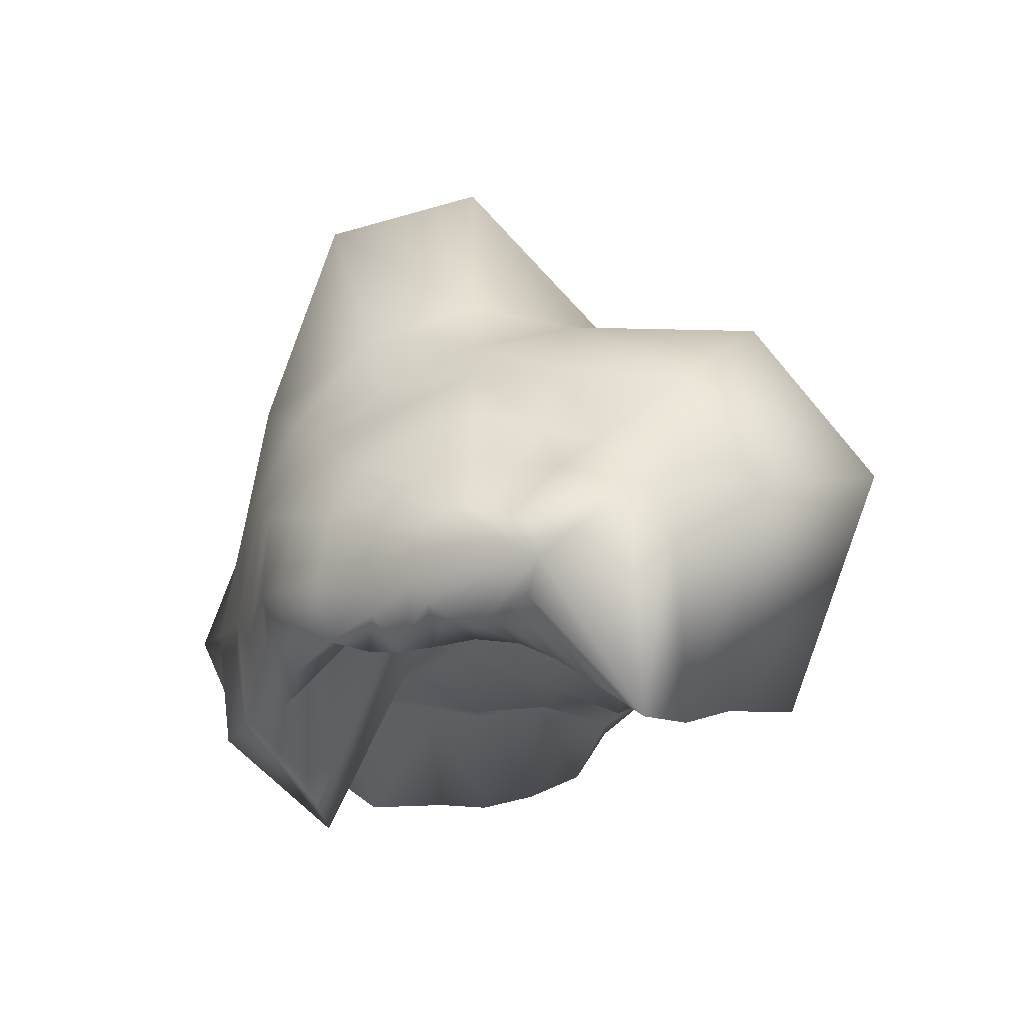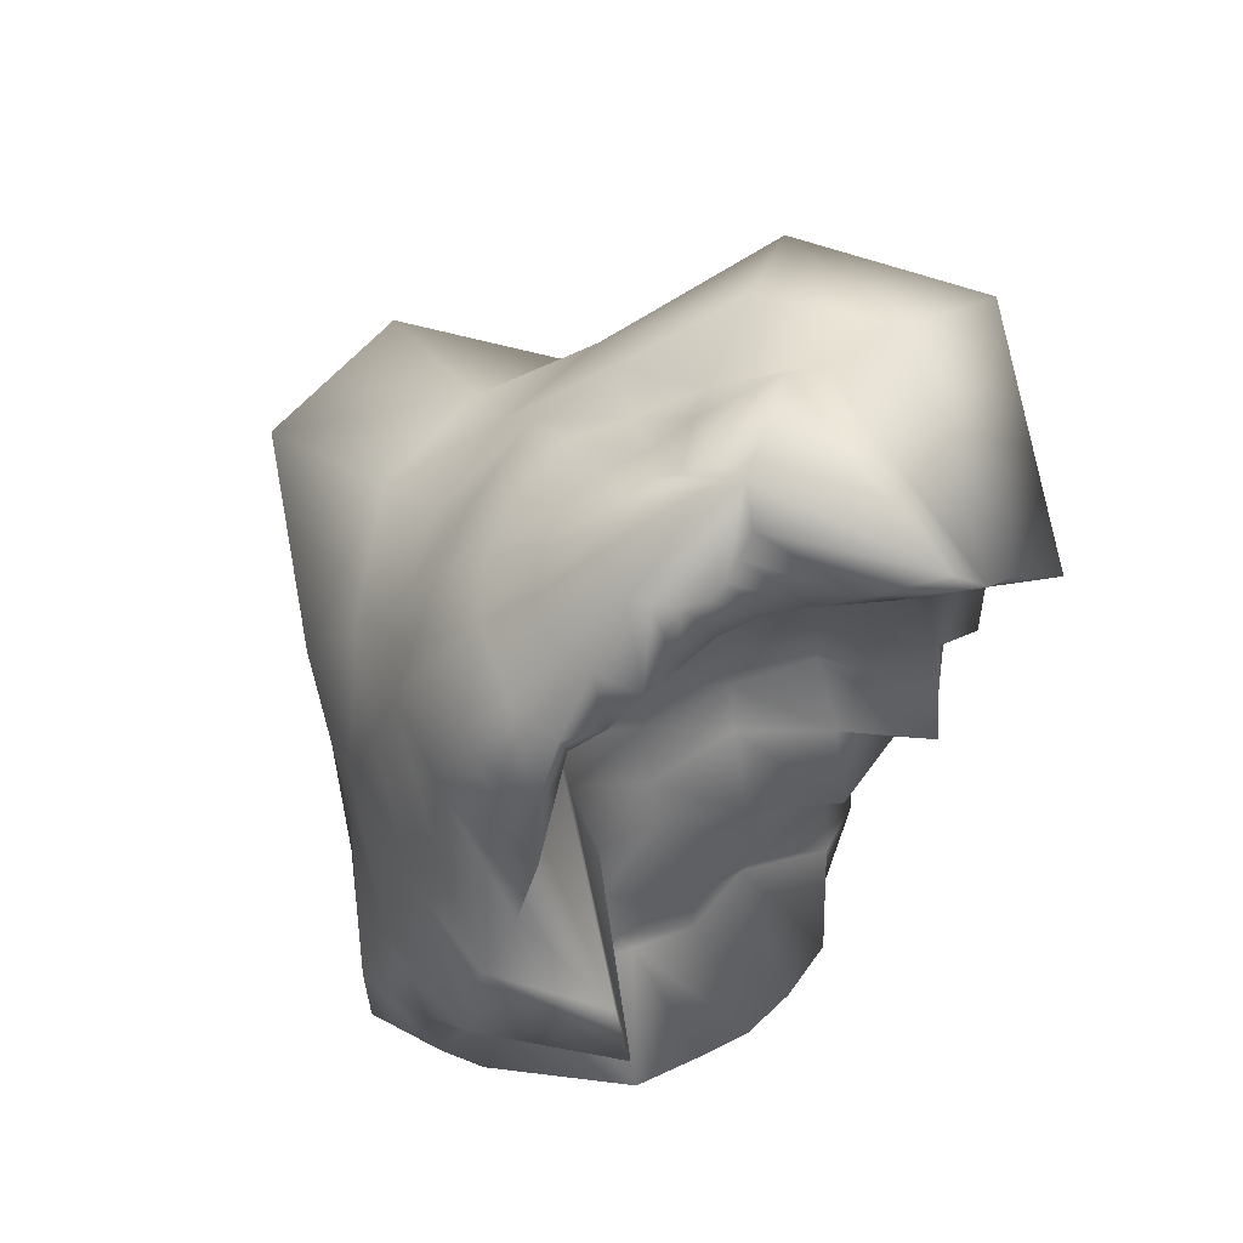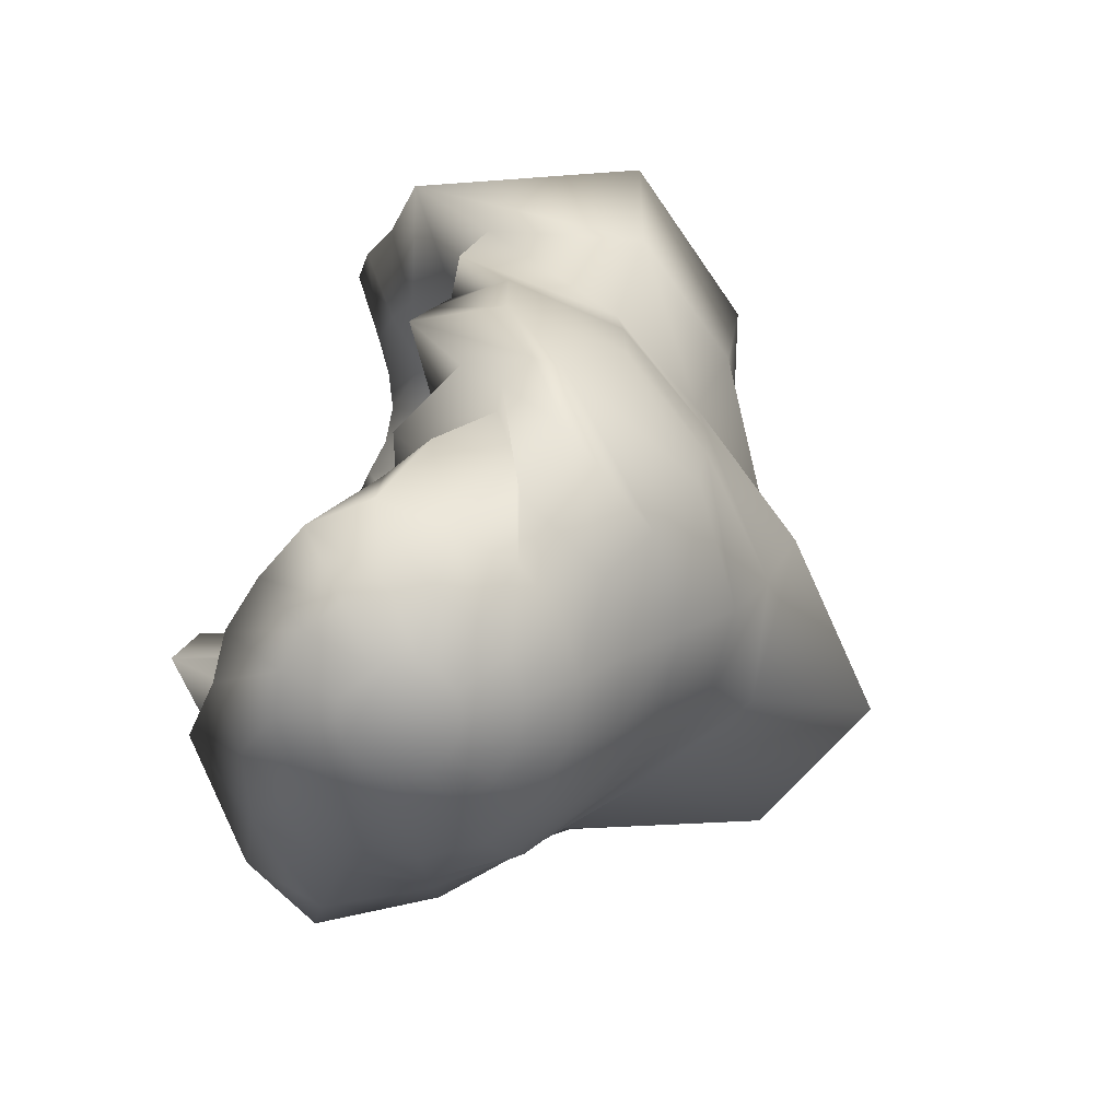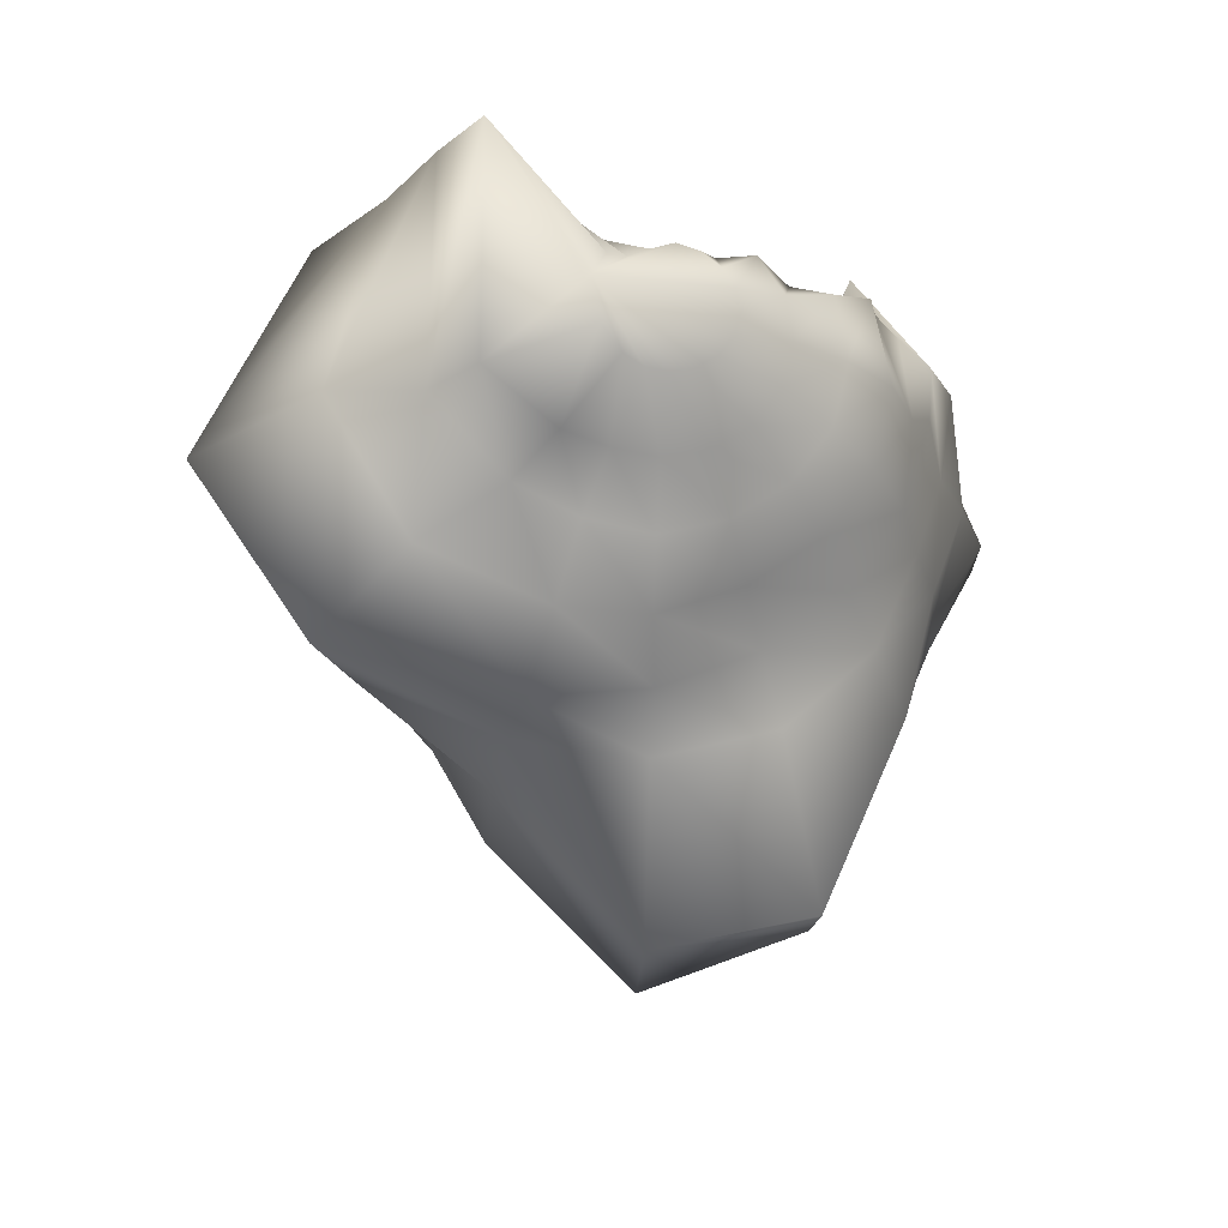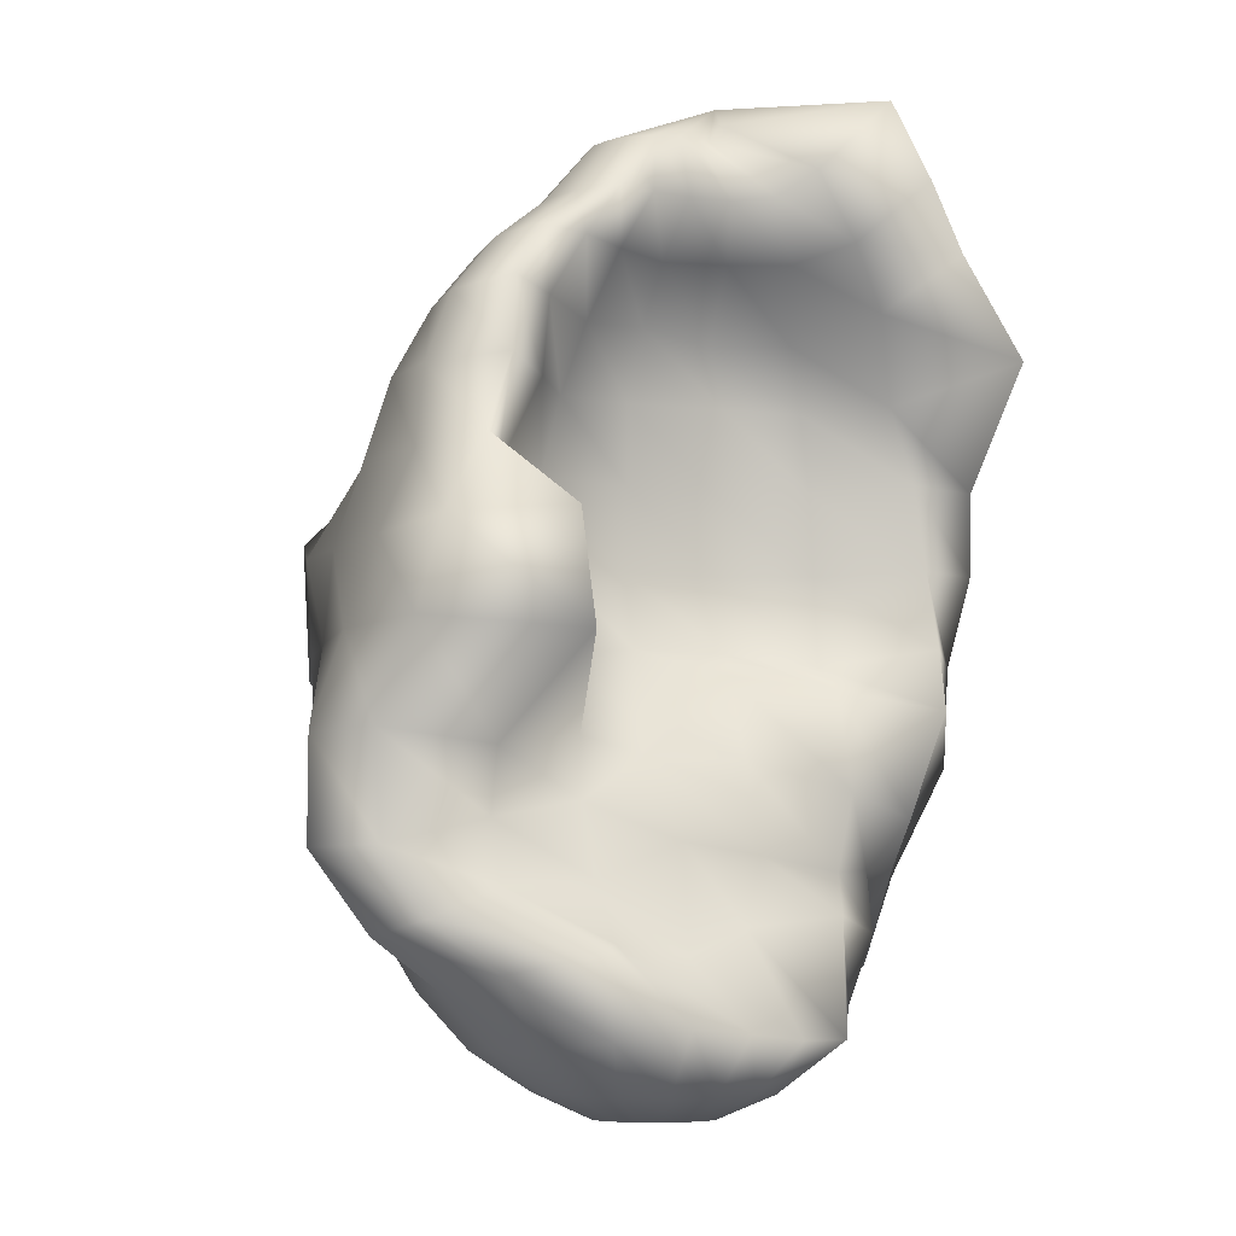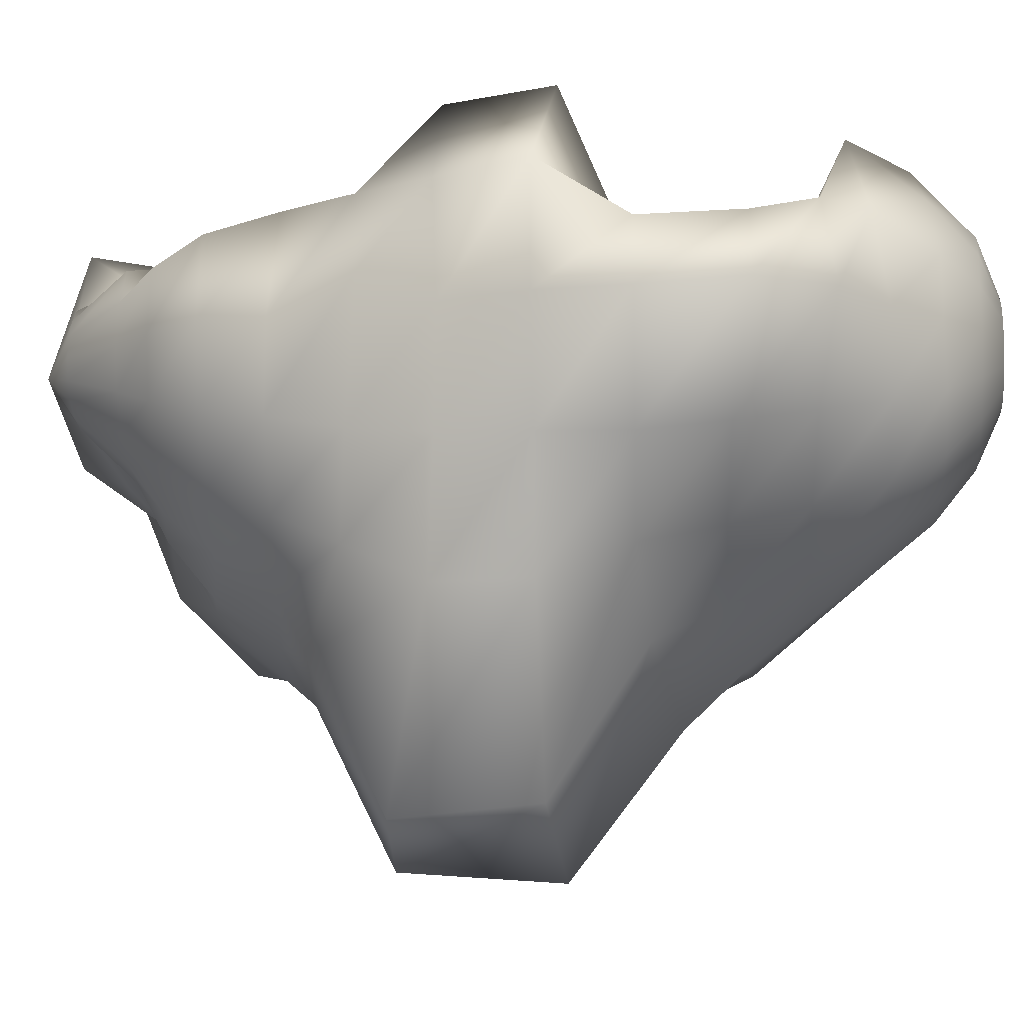
<metadata>
{"format":"obj","ext":"obj","renderer":"f3d","projection":"perspective","resolution":1024,"background":"white","views":[{"elev":77.8,"azim":-0.5,"up":"+Y"},{"elev":63.3,"azim":-32.0,"up":"+Y"},{"elev":-71.7,"azim":71.5,"up":"+Y"},{"elev":72.4,"azim":-177.6,"up":"+Y"},{"elev":-6.9,"azim":-28.5,"up":"+Y"},{"elev":-9.5,"azim":-85.4,"up":"+Z"}]}
</metadata>
<code>
o sphere1
v 0.3964 3.599 -0.1997
v 0.3195 3.429 0.01428
v 0.2019 3.29 0.05933
v 0.07341 3.258 0.128
v -0.07614 3.262 0.1723
v -0.2248 3.259 0.1279
v -0.3512 3.255 0.02872
v -0.4358 3.255 -0.09787
v -0.4655 3.255 -0.2472
v -0.4358 3.255 -0.3965
v -0.3512 3.255 -0.5231
v -0.2246 3.255 -0.6077
v -0.07527 3.255 -0.6374
v 0.07605 3.284 -0.6262
v 0.2042 3.31 -0.5547
v 0.3353 3.486 -0.4436
v 1.07 3.477 0.8413
v 0.7227 3.065 0.5312
v 0.5089 2.901 0.3692
v 0.2563 2.865 0.2544
v -0.03809 2.861 0.2245
v -0.3241 2.846 0.275
v -0.5729 2.846 0.3059
v -0.745 2.858 0.04283
v -0.8033 2.858 -0.2501
v -0.745 2.858 -0.543
v -0.5791 2.858 -0.7913
v -0.3308 2.858 -0.9572
v -0.03765 2.863 -1.018
v 0.2572 2.892 -0.9782
v 0.5525 3.056 -0.94
v 1.009 3.478 -0.7219
v 1.381 3.007 0.8283
v 1.031 2.641 0.4863
v 0.7605 2.535 0.1482
v 0.3974 2.538 -0.06473
v -0.03433 2.519 -0.1251
v -0.4267 2.528 0.03467
v -0.7827 2.528 0.2534
v -1.059 2.577 0.1888
v -1.149 2.581 -0.2501
v -1.064 2.581 -0.6753
v -0.8236 2.581 -1.036
v -0.4664 2.594 -1.292
v -0.03222 2.644 -1.424
v 0.4084 2.65 -1.336
v 0.8364 2.822 -1.188
v 1.333 3.175 -0.7827
v 1.705 2.598 0.7009
v 1.292 2.229 0.3761
v 0.9963 2.102 -0.2476
v 0.5341 2.106 -0.517
v -0.035 2.15 -0.3911
v -0.5321 2.099 -0.2214
v -0.9586 2.159 0.1058
v -1.309 2.203 0.338
v -1.452 2.208 -0.2501
v -1.344 2.208 -0.7913
v -1.038 2.208 -1.25
v -0.585 2.225 -1.581
v -0.03393 2.319 -1.814
v 0.553 2.42 -1.816
v 1.382 2.847 -1.6
v 1.94 3.102 -0.7842
v 2.221 1.964 0.6297
v 1.544 1.692 0.08685
v 1.152 1.692 -0.3915
v 0.5952 1.683 -0.4556
v -0.03638 1.685 -0.5859
v -0.6182 1.651 -0.4084
v -0.9666 1.662 0.02874
v -1.38 1.699 0.4541
v -1.623 1.738 -0.2728
v -1.574 1.753 -0.8864
v -1.225 1.76 -1.442
v -0.7012 1.803 -1.859
v -0.05736 1.873 -2.14
v 0.7153 1.979 -2.255
v 1.986 2.376 -2.097
v 2.808 2.445 -0.9915
v 2.225 1.184 0.01851
v 1.702 1.186 0.1163
v 1.216 1.161 -0.3871
v 0.6338 1.144 -0.6191
v -0.02255 1.151 -0.6178
v -0.6869 1.148 -0.5479
v -1.104 1.125 -0.3194
v -1.577 1.202 0.5057
v -1.788 1.162 -0.03666
v -1.707 1.234 -0.9936
v -1.446 1.29 -1.664
v -0.8584 1.581 -2.285
v -0.04831 1.64 -2.519
v 0.8419 1.386 -2.378
v 1.841 1.32 -2
v 2.512 1.198 -1.086
v 2.097 0.5994 0.1786
v 1.778 0.6219 0.1414
v 1.233 0.6094 -0.3668
v 0.65 0.6011 -0.6256
v -0.01811 0.5967 -0.6717
v -0.6405 0.6539 -0.6149
v -1.289 0.6873 1.155
v -1.849 0.693 0.5183
v -1.921 0.6566 -0.2728
v -1.877 0.6727 -1.064
v -1.698 0.7257 -1.941
v -1.16 1.028 -3.325
v -0.06497 1.101 -3.606
v 0.9652 0.7767 -2.549
v 1.565 0.669 -1.803
v 2.029 0.644 -1.031
v 2.159 0.03262 -0.1788
v 1.788 0.1008 0.2593
v 1.293 0.02407 -0.422
v 0.674 0.08513 -0.5371
v 0.003153 0.09379 -0.5844
v -0.6111 0.01528 -0.5109
v -1.254 -0.034 1.276
v -2.052 0.07591 0.5821
v -2.137 0.07408 -0.2682
v -1.93 0.07026 -1.078
v -1.665 0.0783 -1.919
v -1.142 0.0564 -3.23
v -0.02084 -0.01355 -3.68
v 1.022 -0.01403 -2.713
v 1.586 0.0562 -1.832
v 2.07 0.08259 -1.056
v 2.129 -0.6283 -0.1936
v 1.742 -0.3059 0.3921
v 1.156 -0.1748 0.02304
v 0.5396 -0.08027 -0.3047
v -0.03684 -0.3833 -0.3948
v -0.5672 -0.5031 -0.2298
v -1.22 -0.5958 -0.05257
v -2.132 -0.535 0.1787
v -2.34 -0.5436 -0.2974
v -1.975 -0.532 -1.09
v -1.46 -0.5123 -1.682
v -0.8502 -0.5911 -2.209
v 0.03074 -0.7684 -2.689
v 0.881 -0.7273 -2.498
v 1.597 -0.6512 -1.795
v 2.076 -0.6164 -1.057
v 1.953 -1.076 -0.4459
v 1.729 -0.9827 -0.004713
v 1.104 -0.8345 0.2742
v 0.4568 -0.6459 0.04293
v -0.122 -0.614 -0.2168
v -0.6516 -0.9179 -0.05071
v -1.325 -1.042 0.07243
v -2.092 -1.22 0.2101
v -2.357 -1.229 -0.259
v -1.946 -1.107 -1.034
v -1.355 -1.067 -1.565
v -0.7501 -1.068 -1.97
v -0.01683 -1.172 -2.312
v 0.7641 -1.226 -2.263
v 1.541 -1.265 -1.729
v 2.005 -1.326 -0.6356
v 1.762 -1.317 -0.2895
v 1.59 -1.306 -0.3162
v 1.141 -1.33 0.03842
v 0.4948 -1.238 0.1633
v -0.08659 -1.169 0.2083
v -0.6258 -1.401 0.09459
v -1.247 -1.446 0.06545
v -1.853 -1.65 0.3375
v -1.959 -1.749 -0.2325
v -1.649 -1.626 -0.9185
v -1.224 -1.587 -1.435
v -0.6743 -1.58 -1.786
v -0.03374 -1.613 -1.969
v 0.6443 -1.662 -1.905
v 1.257 -1.737 -1.494
v 1.811 -1.921 -0.6928
v 1.415 -1.696 -0.506
v 1.389 -1.715 0.05191
v 1.028 -1.61 0.2645
v 0.4454 -1.685 0.05463
v -0.02983 -1.867 0.1711
v -0.4999 -1.788 0.1054
v -1 -1.843 0.9538
v -1.402 -1.977 0.3844
v -1.492 -2.077 -0.252
v -1.391 -2.079 -0.8168
v -1.071 -2.069 -1.276
v -0.5833 -2.041 -1.563
v -0.03789 -2.035 -1.664
v 0.5075 -2.041 -1.563
v 0.969 -2.045 -1.259
v 1.351 -2.173 -0.5612
v 1.087 -2.49 -0.1994
v 1.042 -2.171 0.2895
v 0.7957 -2.359 0.653
v 0.3773 -2.358 0.827
v -0.04073 -2.31 0.925
v -0.423 -2.276 0.9008
v -0.7829 -2.361 0.6022
v -1.072 -2.414 0.1767
v -1.16 -2.417 -0.2493
v -1.094 -2.436 -0.6933
v -0.8533 -2.44 -1.06
v -0.4673 -2.414 -1.283
v -0.03789 -2.408 -1.361
v 0.3873 -2.408 -1.277
v 0.7478 -2.408 -1.036
v 0.9887 -2.408 -0.6753
v 0.7303 -2.689 -0.2482
v 0.6754 -2.692 0.04604
v 0.5095 -2.696 0.2981
v 0.2578 -2.693 0.4627
v -0.03946 -2.696 0.5256
v -0.3359 -2.704 0.4724
v -0.5826 -2.693 0.2962
v -0.745 -2.685 0.04283
v -0.8033 -2.685 -0.2501
v -0.745 -2.685 -0.543
v -0.5791 -2.685 -0.7913
v -0.3308 -2.685 -0.9572
v -0.03789 -2.685 -1.015
v 0.255 -2.685 -0.9572
v 0.5033 -2.685 -0.7913
v 0.6692 -2.685 -0.543
v 0.3523 -2.856 -0.2501
v 0.3226 -2.856 -0.1007
v 0.238 -2.856 0.02584
v 0.1114 -2.856 0.1104
v -0.03789 -2.856 0.1401
v -0.1872 -2.856 0.1104
v -0.3138 -2.856 0.02584
v -0.3984 -2.856 -0.1007
v -0.4281 -2.856 -0.2501
v -0.3984 -2.856 -0.3994
v -0.3138 -2.856 -0.526
v -0.1872 -2.856 -0.6105
v -0.03789 -2.856 -0.6402
v 0.1114 -2.856 -0.6105
v 0.238 -2.856 -0.526
v 0.3226 -2.856 -0.3994
g sphere1_default
f 1 16 15 14 13 12 11 10 9 8 7 6 5 4 3 2
f 1 17 32 16
f 2 18 17 1
f 3 19 18 2
f 4 20 19 3
f 5 21 20 4
f 6 22 21 5
f 7 23 22 6
f 8 24 23 7
f 9 25 24 8
f 10 26 25 9
f 11 27 26 10
f 12 28 27 11
f 13 29 28 12
f 14 30 29 13
f 15 31 30 14
f 16 32 31 15
f 17 33 48 32
f 18 34 33 17
f 19 35 34 18
f 20 36 35 19
f 21 37 36 20
f 22 38 37 21
f 23 39 38 22
f 24 40 39 23
f 25 41 40 24
f 26 42 41 25
f 27 43 42 26
f 28 44 43 27
f 29 45 44 28
f 30 46 45 29
f 31 47 46 30
f 32 48 47 31
f 33 49 64 48
f 34 50 49 33
f 35 51 50 34
f 36 52 51 35
f 37 53 52 36
f 38 54 53 37
f 39 55 54 38
f 40 56 55 39
f 41 57 56 40
f 42 58 57 41
f 43 59 58 42
f 44 60 59 43
f 45 61 60 44
f 46 62 61 45
f 47 63 62 46
f 48 64 63 47
f 49 65 80 64
f 50 66 65 49
f 51 67 66 50
f 52 68 67 51
f 53 69 68 52
f 54 70 69 53
f 55 71 70 54
f 56 72 71 55
f 57 73 72 56
f 58 74 73 57
f 59 75 74 58
f 60 76 75 59
f 61 77 76 60
f 62 78 77 61
f 63 79 78 62
f 64 80 79 63
f 65 81 96 80
f 66 82 81 65
f 67 83 82 66
f 68 84 83 67
f 69 85 84 68
f 70 86 85 69
f 71 87 86 70
f 72 88 87 71
f 73 89 88 72
f 74 90 89 73
f 75 91 90 74
f 76 92 91 75
f 77 93 92 76
f 78 94 93 77
f 79 95 94 78
f 80 96 95 79
f 81 97 112 96
f 82 98 97 81
f 83 99 98 82
f 84 100 99 83
f 85 101 100 84
f 86 102 101 85
f 87 103 102 86
f 88 104 103 87
f 89 105 104 88
f 90 106 105 89
f 91 107 106 90
f 92 108 107 91
f 93 109 108 92
f 94 110 109 93
f 95 111 110 94
f 96 112 111 95
f 97 113 128 112
f 98 114 113 97
f 99 115 114 98
f 100 116 115 99
f 101 117 116 100
f 102 118 117 101
f 103 119 118 102
f 104 120 119 103
f 105 121 120 104
f 106 122 121 105
f 107 123 122 106
f 108 124 123 107
f 109 125 124 108
f 110 126 125 109
f 111 127 126 110
f 112 128 127 111
f 113 129 144 128
f 114 130 129 113
f 115 131 130 114
f 116 132 131 115
f 117 133 132 116
f 118 134 133 117
f 119 135 134 118
f 120 136 135 119
f 121 137 136 120
f 122 138 137 121
f 123 139 138 122
f 124 140 139 123
f 125 141 140 124
f 126 142 141 125
f 127 143 142 126
f 128 144 143 127
f 129 145 160 144
f 130 146 145 129
f 131 147 146 130
f 132 148 147 131
f 133 149 148 132
f 134 150 149 133
f 135 151 150 134
f 136 152 151 135
f 137 153 152 136
f 138 154 153 137
f 139 155 154 138
f 140 156 155 139
f 141 157 156 140
f 142 158 157 141
f 143 159 158 142
f 144 160 159 143
f 145 161 176 160
f 146 162 161 145
f 147 163 162 146
f 148 164 163 147
f 149 165 164 148
f 150 166 165 149
f 151 167 166 150
f 152 168 167 151
f 153 169 168 152
f 154 170 169 153
f 155 171 170 154
f 156 172 171 155
f 157 173 172 156
f 158 174 173 157
f 159 175 174 158
f 160 176 175 159
f 161 177 192 176
f 162 178 177 161
f 163 179 178 162
f 164 180 179 163
f 165 181 180 164
f 166 182 181 165
f 167 183 182 166
f 168 184 183 167
f 169 185 184 168
f 170 186 185 169
f 171 187 186 170
f 172 188 187 171
f 173 189 188 172
f 174 190 189 173
f 175 191 190 174
f 176 192 191 175
f 177 193 208 192
f 178 194 193 177
f 179 195 194 178
f 180 196 195 179
f 181 197 196 180
f 182 198 197 181
f 183 199 198 182
f 184 200 199 183
f 185 201 200 184
f 186 202 201 185
f 187 203 202 186
f 188 204 203 187
f 189 205 204 188
f 190 206 205 189
f 191 207 206 190
f 192 208 207 191
f 193 209 224 208
f 194 210 209 193
f 195 211 210 194
f 196 212 211 195
f 197 213 212 196
f 198 214 213 197
f 199 215 214 198
f 200 216 215 199
f 201 217 216 200
f 202 218 217 201
f 203 219 218 202
f 204 220 219 203
f 205 221 220 204
f 206 222 221 205
f 207 223 222 206
f 208 224 223 207
f 209 225 240 224
f 210 226 225 209
f 211 227 226 210
f 212 228 227 211
f 213 229 228 212
f 214 230 229 213
f 215 231 230 214
f 216 232 231 215
f 217 233 232 216
f 218 234 233 217
f 219 235 234 218
f 220 236 235 219
f 221 237 236 220
f 222 238 237 221
f 223 239 238 222
f 224 240 239 223
f 226 227 228 229 230 231 232 233 234 235 236 237 238 239 240 225

</code>
